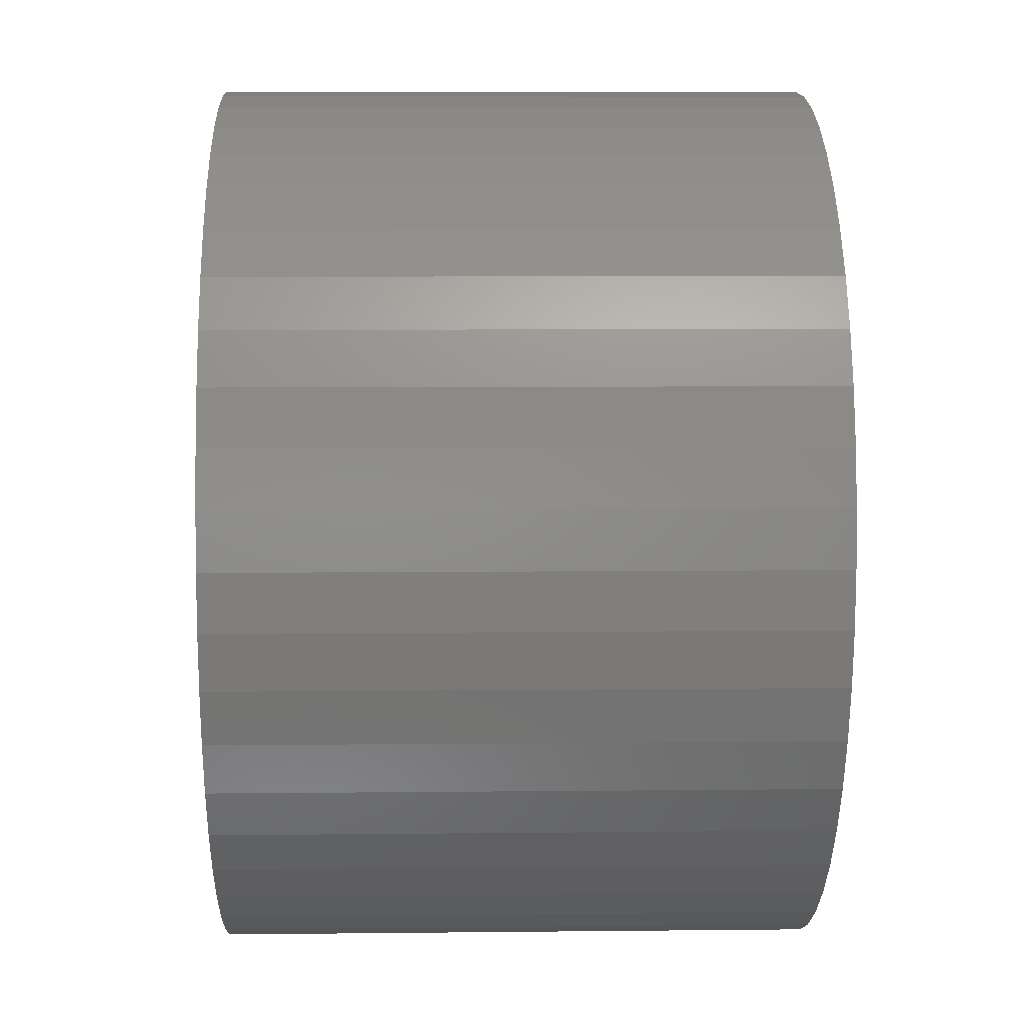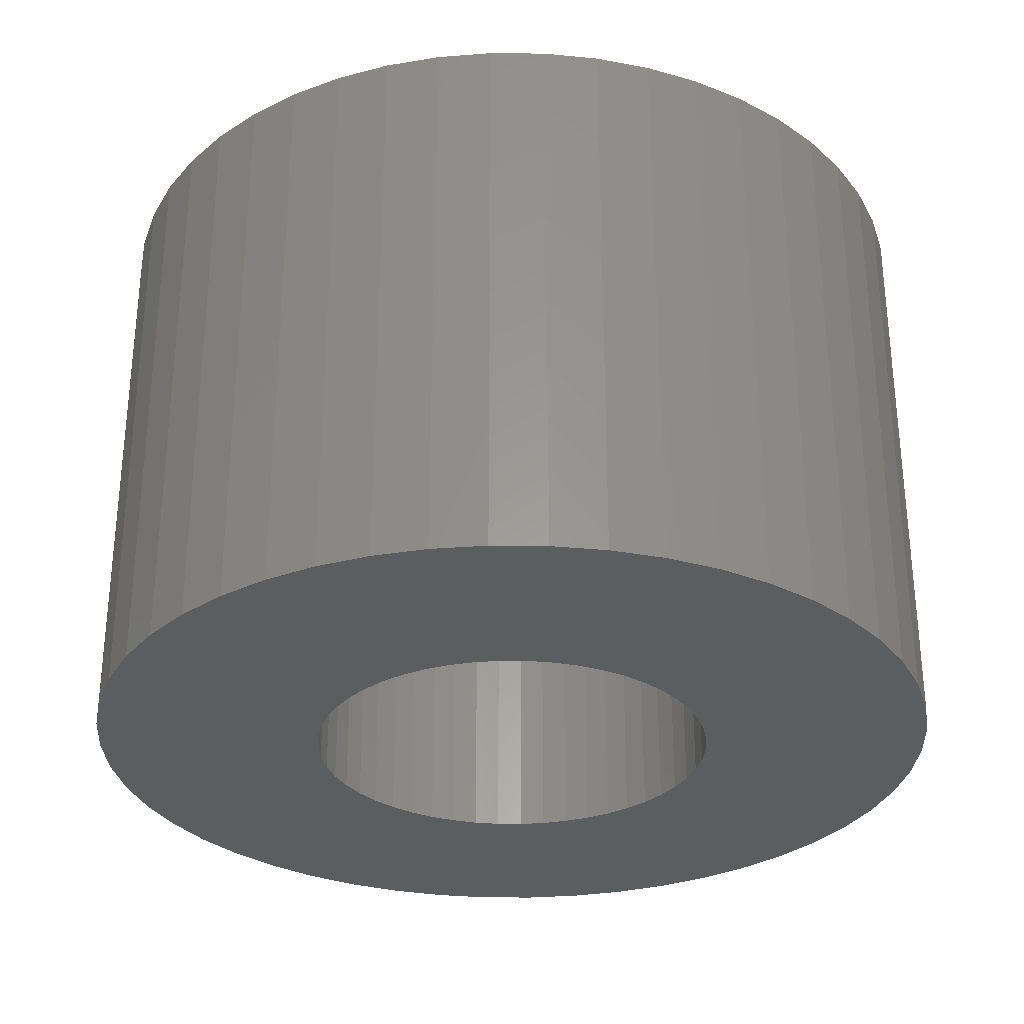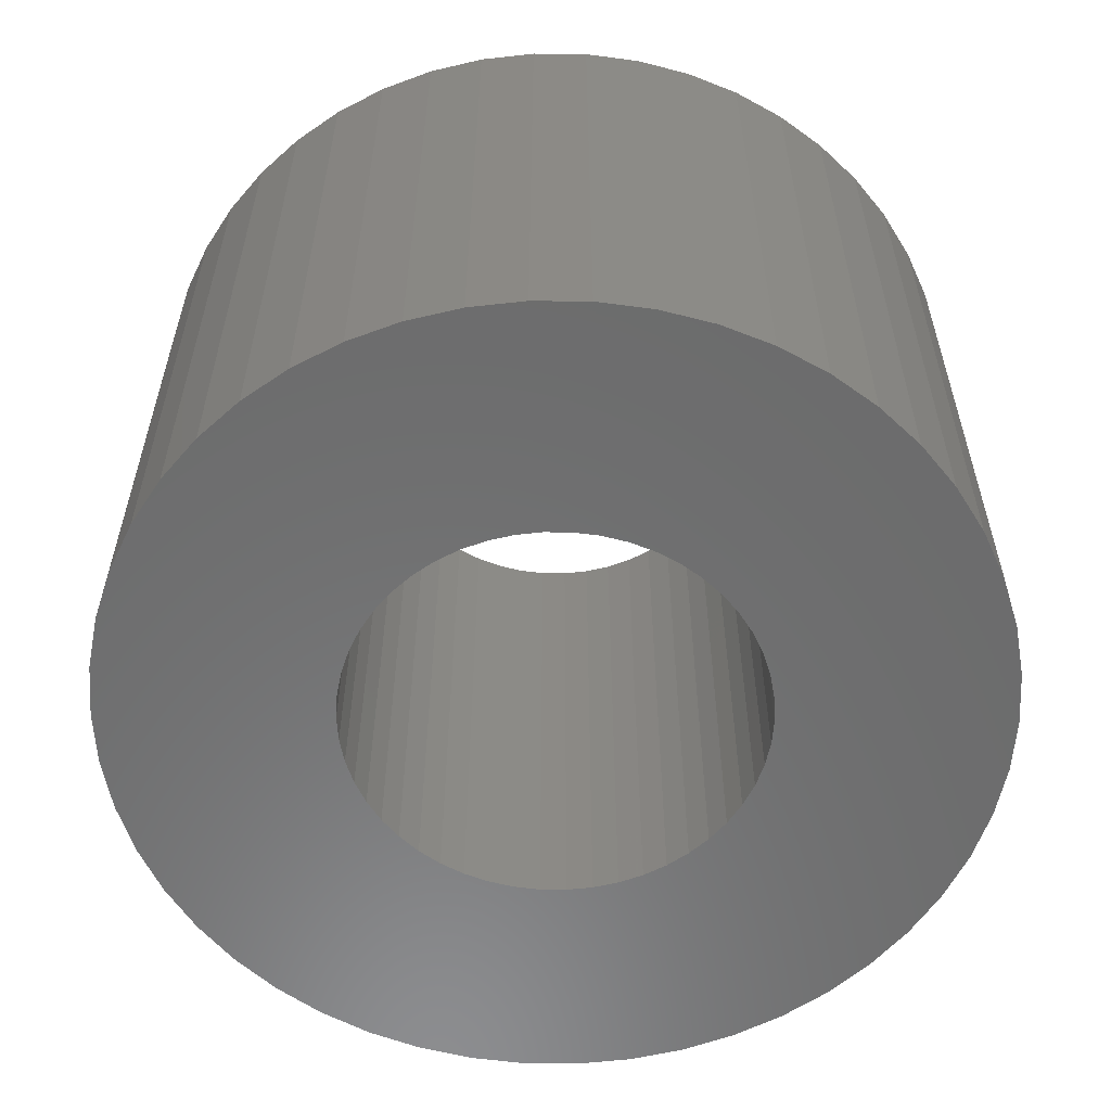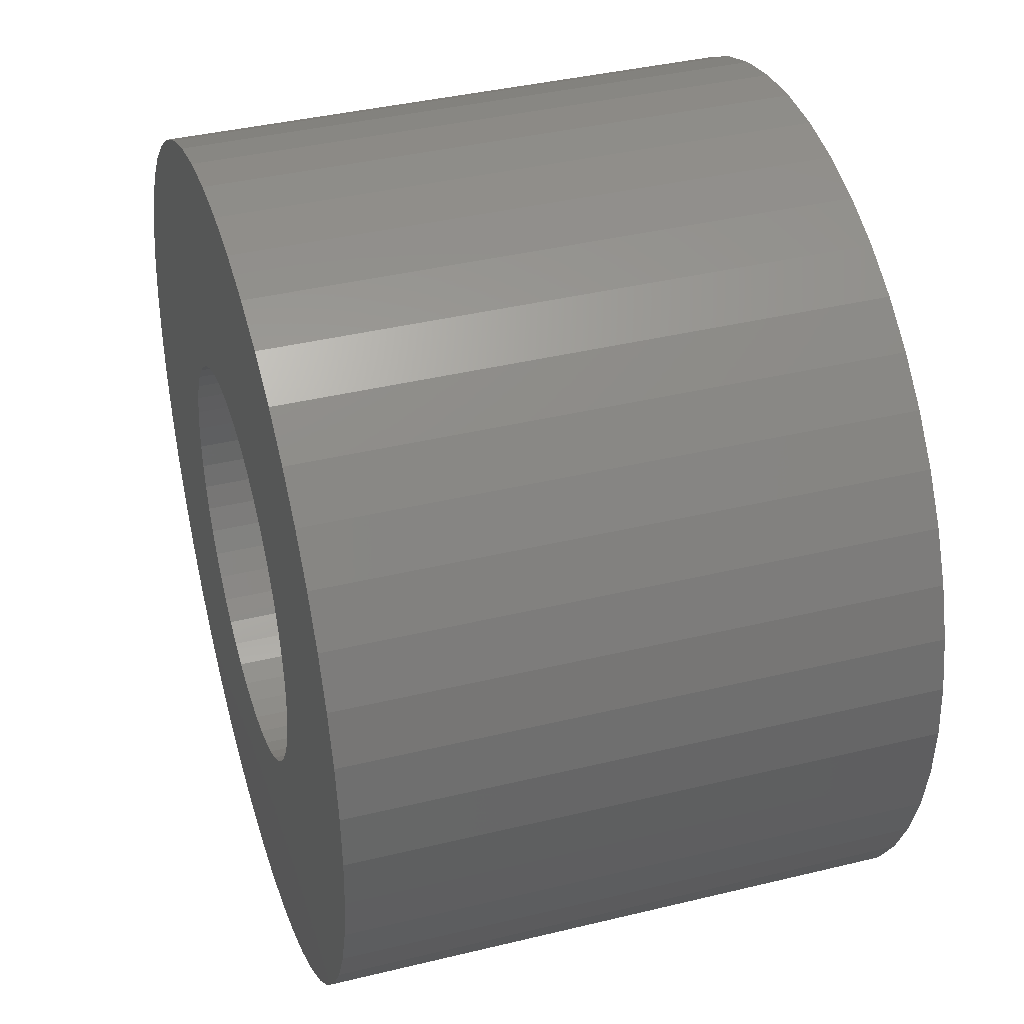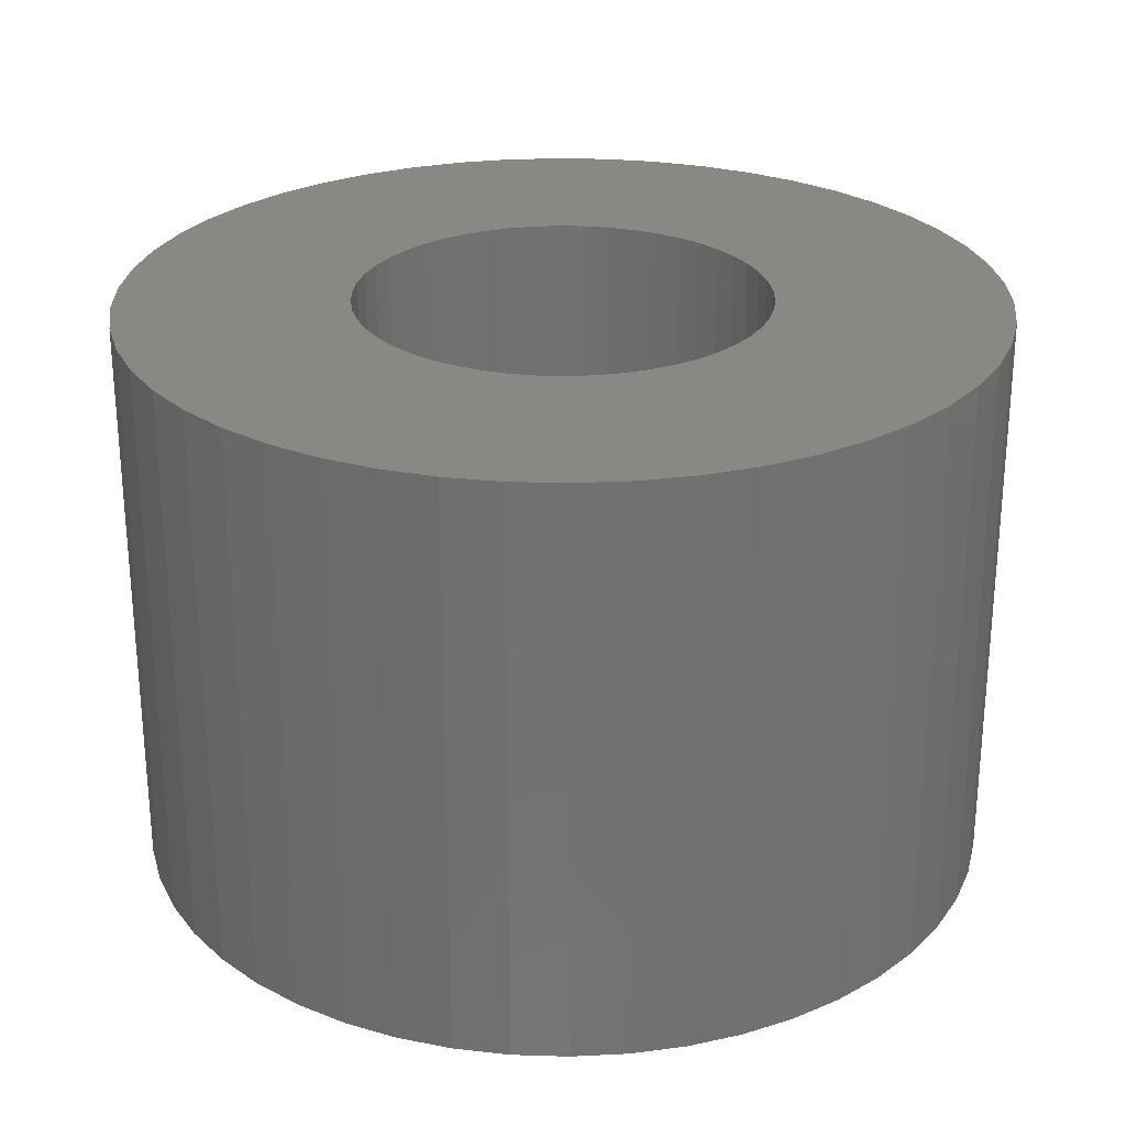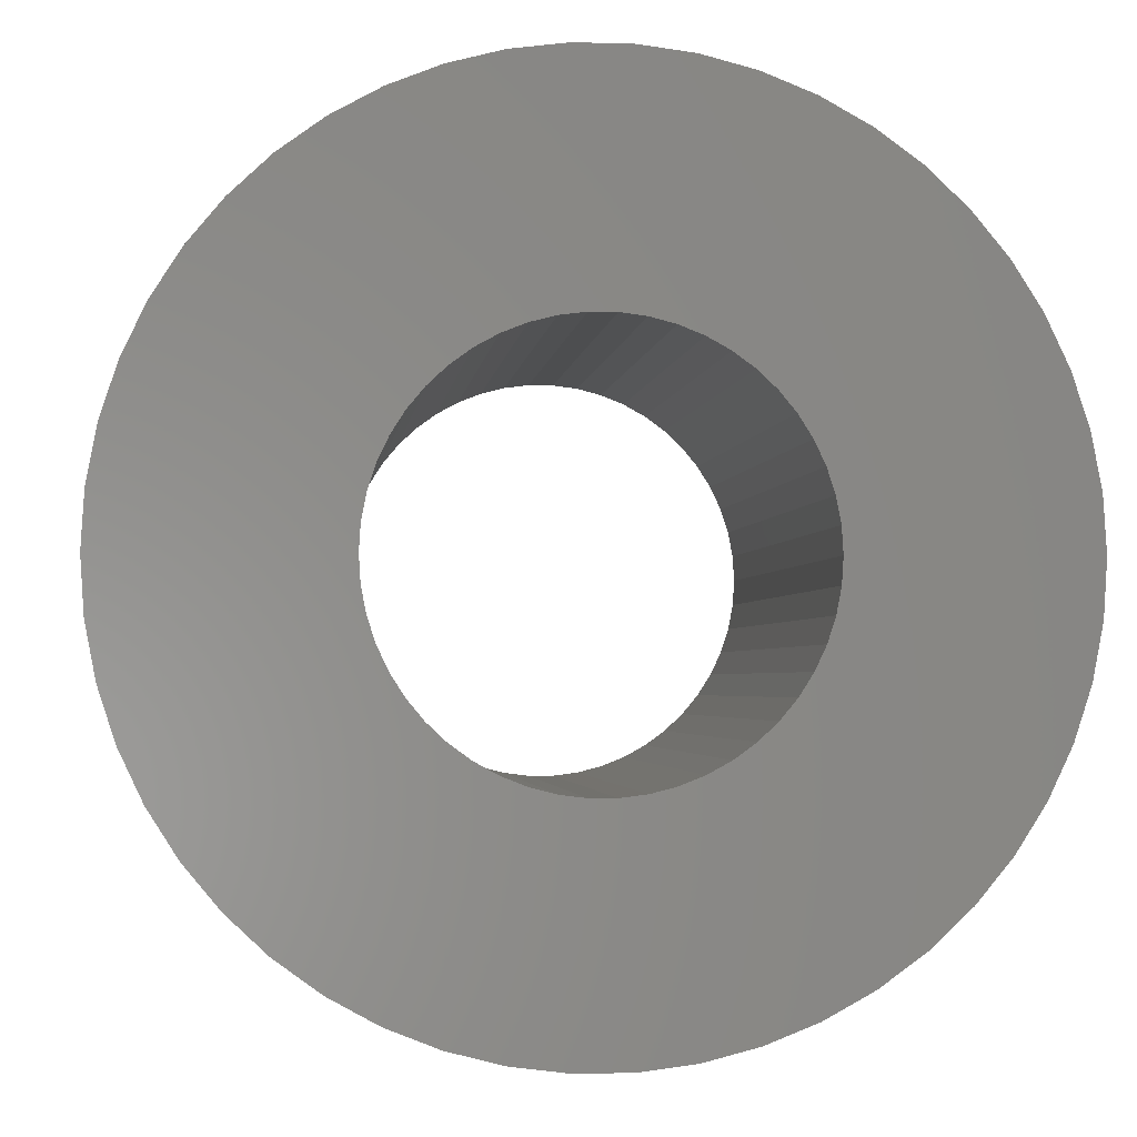
<metadata>
{"format":"stl","ext":"stl","renderer":"f3d","projection":"perspective","resolution":1024,"background":"white","views":[{"elev":6.9,"azim":88.2,"up":"+Y"},{"elev":-30.4,"azim":92.8,"up":"+Z"},{"elev":-58.1,"azim":107.4,"up":"+Z"},{"elev":39.2,"azim":73.1,"up":"+Y"},{"elev":26.5,"azim":38.8,"up":"+Z"},{"elev":-2.4,"azim":174.2,"up":"+Y"}]}
</metadata>
<code>
# stl→obj: 200 verts, 400 faces
v 9 0 6
v 8.929 1.128 -6
v 8.929 1.128 6
v 9 0 -6
v -9 0 -6
v -8.929 1.128 6
v -8.929 1.128 -6
v -9 0 6
v 0.5651 8.982 -6
v -0.5651 8.982 6
v 0.5651 8.982 6
v -0.5651 8.982 -6
v -0.5651 -8.982 -6
v 0.5651 -8.982 6
v -0.5651 -8.982 6
v 0.5651 -8.982 -6
v 6.561 6.161 -6
v 5.737 6.935 6
v 6.561 6.161 6
v 5.737 6.935 -6
v -5.737 6.935 -6
v -6.561 6.161 6
v -5.737 6.935 6
v -6.561 6.161 -6
v -2.781 8.56 -6
v -3.832 8.143 6
v -2.781 8.56 6
v -3.832 8.143 -6
v 8.368 -3.313 6
v 8.717 -2.238 -6
v 8.717 -2.238 6
v 8.368 -3.313 -6
v 8.368 3.313 6
v 7.887 4.336 -6
v 7.887 4.336 6
v 8.368 3.313 -6
v 8.717 2.238 -6
v 8.717 2.238 6
v 7.281 5.29 -6
v 7.281 5.29 6
v 3.832 8.143 -6
v 2.781 8.56 6
v 3.832 8.143 6
v 2.781 8.56 -6
v 1.686 8.841 6
v 1.686 8.841 -6
v 4.822 7.599 -6
v 4.822 7.599 6
v -8.368 3.313 -6
v -7.887 4.336 6
v -7.887 4.336 -6
v -8.368 3.313 6
v -8.717 2.238 -6
v -8.717 2.238 6
v -1.686 8.841 -6
v -1.686 8.841 6
v 1.686 -8.841 6
v 1.686 -8.841 -6
v -7.281 5.29 6
v -7.281 5.29 -6
v 4.25 0 6
v 4.216 0.5327 6
v 8.929 -1.128 6
v 4.116 1.057 6
v 4.216 -0.5327 6
v 3.952 1.565 6
v 3.724 2.047 6
v 4.116 -1.057 6
v 3.438 2.498 6
v 3.098 2.909 6
v 3.952 -1.565 6
v 2.709 3.275 6
v 7.887 -4.336 6
v 3.724 -2.047 6
v 2.277 3.588 6
v 1.81 3.846 6
v 1.313 4.042 6
v 0.7964 4.175 6
v 0.2669 4.242 6
v -0.2669 4.242 6
v -0.7964 4.175 6
v -1.313 4.042 6
v -1.81 3.846 6
v -2.277 3.588 6
v -4.822 7.599 6
v -2.709 3.275 6
v -3.098 2.909 6
v -3.438 2.498 6
v -3.724 2.047 6
v 7.281 -5.29 6
v 3.438 -2.498 6
v 6.561 -6.161 6
v 3.098 -2.909 6
v 5.737 -6.935 6
v 2.709 -3.275 6
v 4.822 -7.599 6
v 2.277 -3.588 6
v 3.832 -8.143 6
v 1.81 -3.846 6
v 2.781 -8.56 6
v 1.313 -4.042 6
v 0.7964 -4.175 6
v 0.2669 -4.242 6
v -0.2669 -4.242 6
v -0.7964 -4.175 6
v -1.686 -8.841 6
v -1.313 -4.042 6
v -2.781 -8.56 6
v -1.81 -3.846 6
v -3.832 -8.143 6
v -2.277 -3.588 6
v -4.822 -7.599 6
v -2.709 -3.275 6
v -5.737 -6.935 6
v -3.098 -2.909 6
v -6.561 -6.161 6
v -3.438 -2.498 6
v -7.281 -5.29 6
v -3.724 -2.047 6
v -7.887 -4.336 6
v -3.952 -1.565 6
v -8.368 -3.313 6
v -4.116 -1.057 6
v -8.717 -2.238 6
v -4.216 -0.5327 6
v -8.929 -1.128 6
v -4.25 0 6
v -3.952 1.565 6
v -4.116 1.057 6
v -4.216 0.5327 6
v -4.822 7.599 -6
v 7.281 -5.29 -6
v 6.561 -6.161 -6
v 7.887 -4.336 -6
v 8.929 -1.128 -6
v 4.25 0 -6
v 4.216 -0.5327 -6
v 4.116 -1.057 -6
v 4.216 0.5327 -6
v 3.952 -1.565 -6
v 3.724 -2.047 -6
v 4.116 1.057 -6
v 3.438 -2.498 -6
v 3.098 -2.909 -6
v 5.737 -6.935 -6
v 3.952 1.565 -6
v 2.709 -3.275 -6
v 4.822 -7.599 -6
v 3.724 2.047 -6
v 2.277 -3.588 -6
v 3.832 -8.143 -6
v 1.81 -3.846 -6
v 2.781 -8.56 -6
v 1.313 -4.042 -6
v 0.7964 -4.175 -6
v 0.2669 -4.242 -6
v -0.2669 -4.242 -6
v -0.7964 -4.175 -6
v -1.686 -8.841 -6
v -1.313 -4.042 -6
v -2.781 -8.56 -6
v -1.81 -3.846 -6
v -3.832 -8.143 -6
v -2.277 -3.588 -6
v -4.822 -7.599 -6
v -2.709 -3.275 -6
v -5.737 -6.935 -6
v -3.098 -2.909 -6
v -6.561 -6.161 -6
v -3.438 -2.498 -6
v -7.281 -5.29 -6
v -3.724 -2.047 -6
v -7.887 -4.336 -6
v 3.438 2.498 -6
v 3.098 2.909 -6
v 2.709 3.275 -6
v 2.277 3.588 -6
v 1.81 3.846 -6
v 1.313 4.042 -6
v 0.7964 4.175 -6
v 0.2669 4.242 -6
v -0.2669 4.242 -6
v -0.7964 4.175 -6
v -1.313 4.042 -6
v -1.81 3.846 -6
v -2.277 3.588 -6
v -2.709 3.275 -6
v -3.098 2.909 -6
v -3.438 2.498 -6
v -3.724 2.047 -6
v -3.952 1.565 -6
v -4.116 1.057 -6
v -4.216 0.5327 -6
v -4.25 0 -6
v -3.952 -1.565 -6
v -8.368 -3.313 -6
v -4.116 -1.057 -6
v -8.717 -2.238 -6
v -4.216 -0.5327 -6
v -8.929 -1.128 -6
f 1 2 3
f 2 1 4
f 5 6 7
f 6 5 8
f 9 10 11
f 10 9 12
f 13 14 15
f 14 13 16
f 17 18 19
f 18 17 20
f 21 22 23
f 22 21 24
f 25 26 27
f 26 25 28
f 29 30 31
f 30 29 32
f 33 34 35
f 34 33 36
f 3 37 38
f 37 3 2
f 35 39 40
f 39 35 34
f 41 42 43
f 42 41 44
f 44 45 42
f 45 44 46
f 47 43 48
f 43 47 41
f 49 50 51
f 50 49 52
f 53 52 49
f 52 53 54
f 55 27 56
f 27 55 25
f 16 57 14
f 57 16 58
f 38 36 33
f 36 38 37
f 40 17 19
f 17 40 39
f 46 11 45
f 11 46 9
f 20 48 18
f 48 20 47
f 51 59 60
f 59 51 50
f 60 22 24
f 22 60 59
f 7 54 53
f 54 7 6
f 61 1 3
f 62 3 38
f 1 61 63
f 64 38 33
f 65 63 61
f 66 33 35
f 63 65 31
f 67 35 40
f 68 31 65
f 69 40 19
f 31 68 29
f 70 19 18
f 71 29 68
f 72 18 48
f 29 71 73
f 74 73 71
f 3 62 61
f 38 64 62
f 33 66 64
f 75 48 43
f 35 67 66
f 40 69 67
f 19 70 69
f 76 43 42
f 18 72 70
f 48 75 72
f 43 76 75
f 77 42 45
f 42 77 76
f 45 78 77
f 11 78 45
f 11 79 78
f 11 80 79
f 10 80 11
f 10 81 80
f 56 81 10
f 81 56 82
f 27 82 56
f 82 27 83
f 26 83 27
f 83 26 84
f 85 84 26
f 84 85 86
f 23 86 85
f 86 23 87
f 22 87 23
f 87 22 88
f 59 88 22
f 88 59 89
f 50 89 59
f 73 74 90
f 91 90 74
f 90 91 92
f 93 92 91
f 92 93 94
f 95 94 93
f 94 95 96
f 97 96 95
f 96 97 98
f 99 98 97
f 98 99 100
f 101 100 99
f 100 101 57
f 102 57 101
f 102 14 57
f 103 14 102
f 104 14 103
f 104 15 14
f 105 15 104
f 106 105 107
f 105 106 15
f 108 107 109
f 110 109 111
f 112 111 113
f 107 108 106
f 114 113 115
f 116 115 117
f 118 117 119
f 109 110 108
f 120 119 121
f 122 121 123
f 124 123 125
f 126 125 127
f 89 50 128
f 111 112 110
f 52 128 50
f 113 114 112
f 128 52 129
f 115 116 114
f 54 129 52
f 117 118 116
f 129 54 130
f 119 120 118
f 6 130 54
f 121 122 120
f 130 6 127
f 123 124 122
f 8 127 6
f 125 126 124
f 127 8 126
f 28 85 26
f 85 28 131
f 131 23 85
f 23 131 21
f 12 56 10
f 56 12 55
f 92 132 90
f 132 92 133
f 73 32 29
f 32 73 134
f 31 135 63
f 135 31 30
f 136 4 135
f 137 135 30
f 4 136 2
f 138 30 32
f 139 2 136
f 140 32 134
f 2 139 37
f 141 134 132
f 142 37 139
f 143 132 133
f 37 142 36
f 144 133 145
f 146 36 142
f 147 145 148
f 36 146 34
f 149 34 146
f 135 137 136
f 30 138 137
f 32 140 138
f 150 148 151
f 134 141 140
f 132 143 141
f 133 144 143
f 152 151 153
f 145 147 144
f 148 150 147
f 151 152 150
f 154 153 58
f 153 154 152
f 58 155 154
f 16 155 58
f 16 156 155
f 16 157 156
f 13 157 16
f 13 158 157
f 159 158 13
f 158 159 160
f 161 160 159
f 160 161 162
f 163 162 161
f 162 163 164
f 165 164 163
f 164 165 166
f 167 166 165
f 166 167 168
f 169 168 167
f 168 169 170
f 171 170 169
f 170 171 172
f 173 172 171
f 34 149 39
f 174 39 149
f 39 174 17
f 175 17 174
f 17 175 20
f 176 20 175
f 20 176 47
f 177 47 176
f 47 177 41
f 178 41 177
f 41 178 44
f 179 44 178
f 44 179 46
f 180 46 179
f 180 9 46
f 181 9 180
f 182 9 181
f 182 12 9
f 183 12 182
f 55 183 184
f 183 55 12
f 25 184 185
f 28 185 186
f 131 186 187
f 184 25 55
f 21 187 188
f 24 188 189
f 60 189 190
f 185 28 25
f 51 190 191
f 49 191 192
f 53 192 193
f 7 193 194
f 172 173 195
f 186 131 28
f 196 195 173
f 187 21 131
f 195 196 197
f 188 24 21
f 198 197 196
f 189 60 24
f 197 198 199
f 190 51 60
f 200 199 198
f 191 49 51
f 199 200 194
f 192 53 49
f 5 194 200
f 193 7 53
f 194 5 7
f 151 96 98
f 96 151 148
f 145 92 94
f 92 145 133
f 90 134 73
f 134 90 132
f 63 4 1
f 4 63 135
f 161 106 108
f 106 161 159
f 169 118 171
f 118 169 116
f 171 120 173
f 120 171 118
f 196 124 198
f 124 196 122
f 153 98 100
f 98 153 151
f 58 100 57
f 100 58 153
f 159 15 106
f 15 159 13
f 163 108 110
f 108 163 161
f 169 114 116
f 114 169 167
f 173 122 196
f 122 173 120
f 198 126 200
f 126 198 124
f 200 8 5
f 8 200 126
f 148 94 96
f 94 148 145
f 165 110 112
f 110 165 163
f 167 112 114
f 112 167 165
f 136 62 139
f 62 136 61
f 127 193 130
f 193 127 194
f 182 79 80
f 79 182 181
f 156 104 103
f 104 156 157
f 144 91 143
f 91 144 93
f 176 70 72
f 70 176 175
f 188 86 87
f 86 188 187
f 185 82 83
f 82 185 184
f 146 67 149
f 67 146 66
f 139 64 142
f 64 139 62
f 149 69 174
f 69 149 67
f 179 76 77
f 76 179 178
f 180 77 78
f 77 180 179
f 177 72 75
f 72 177 176
f 128 190 89
f 190 128 191
f 89 189 88
f 189 89 190
f 129 191 128
f 191 129 192
f 186 83 84
f 83 186 185
f 183 80 81
f 80 183 182
f 155 103 102
f 103 155 156
f 142 66 146
f 66 142 64
f 174 70 175
f 70 174 69
f 181 78 79
f 78 181 180
f 178 75 76
f 75 178 177
f 130 192 129
f 192 130 193
f 187 84 86
f 84 187 186
f 184 81 82
f 81 184 183
f 143 74 141
f 74 143 91
f 138 65 137
f 65 138 68
f 160 109 107
f 109 160 162
f 117 172 119
f 172 117 170
f 119 195 121
f 195 119 172
f 147 97 95
f 97 147 150
f 150 99 97
f 99 150 152
f 88 188 87
f 188 88 189
f 140 68 138
f 68 140 71
f 141 71 140
f 71 141 74
f 137 61 136
f 61 137 65
f 115 170 117
f 170 115 168
f 121 197 123
f 197 121 195
f 125 194 127
f 194 125 199
f 144 95 93
f 95 144 147
f 157 105 104
f 105 157 158
f 162 111 109
f 111 162 164
f 158 107 105
f 107 158 160
f 166 115 113
f 115 166 168
f 123 199 125
f 199 123 197
f 154 102 101
f 102 154 155
f 152 101 99
f 101 152 154
f 164 113 111
f 113 164 166

</code>
